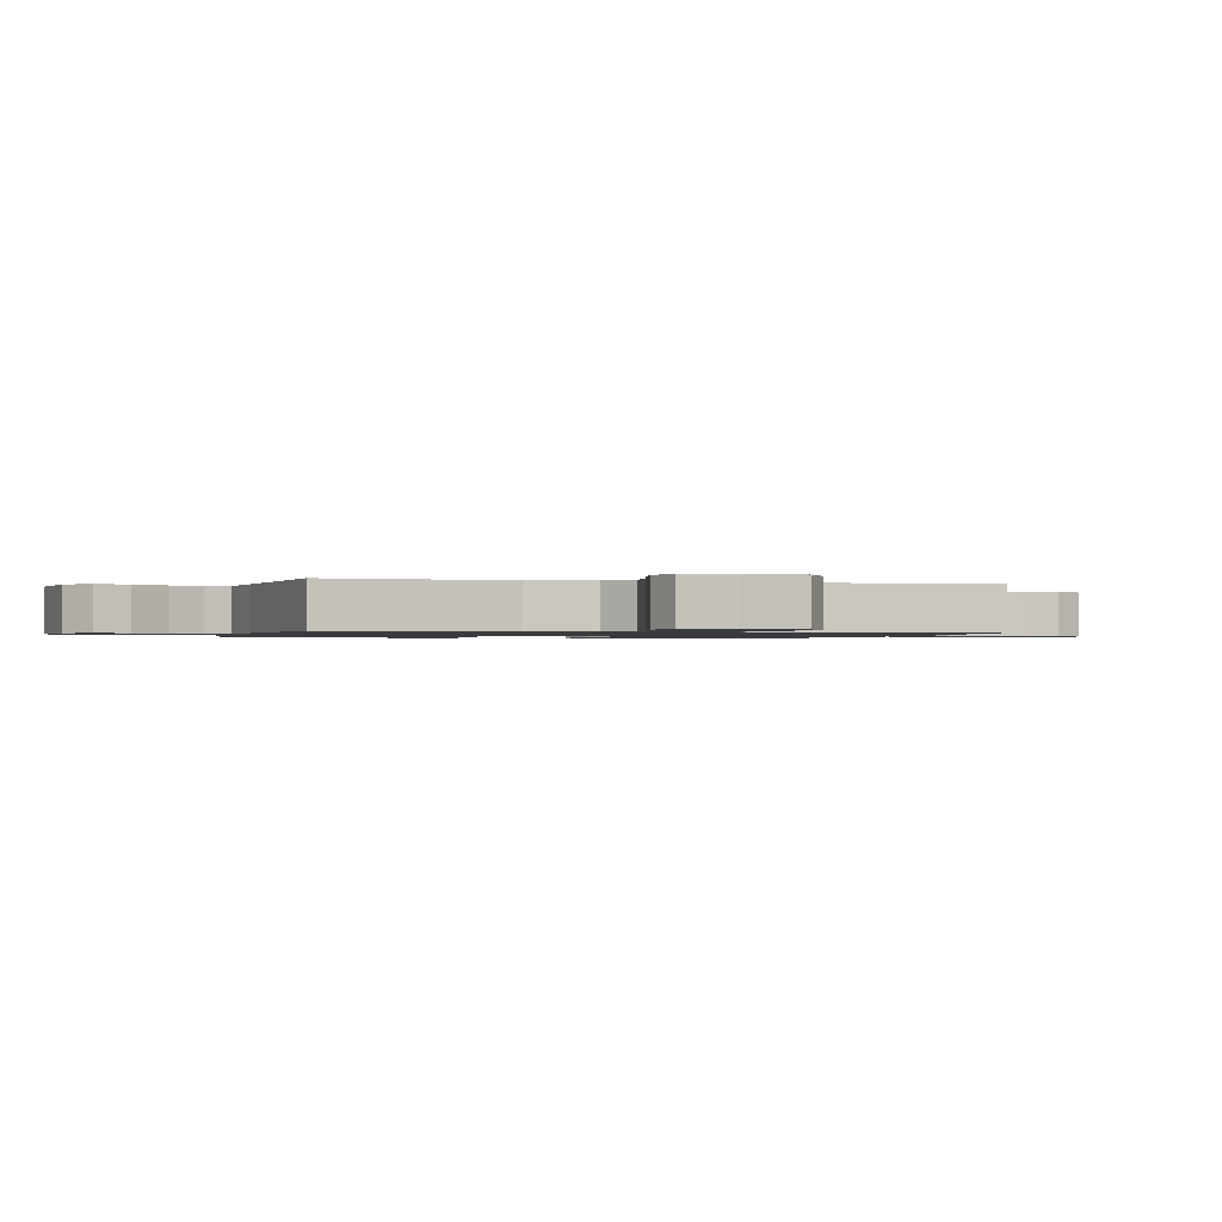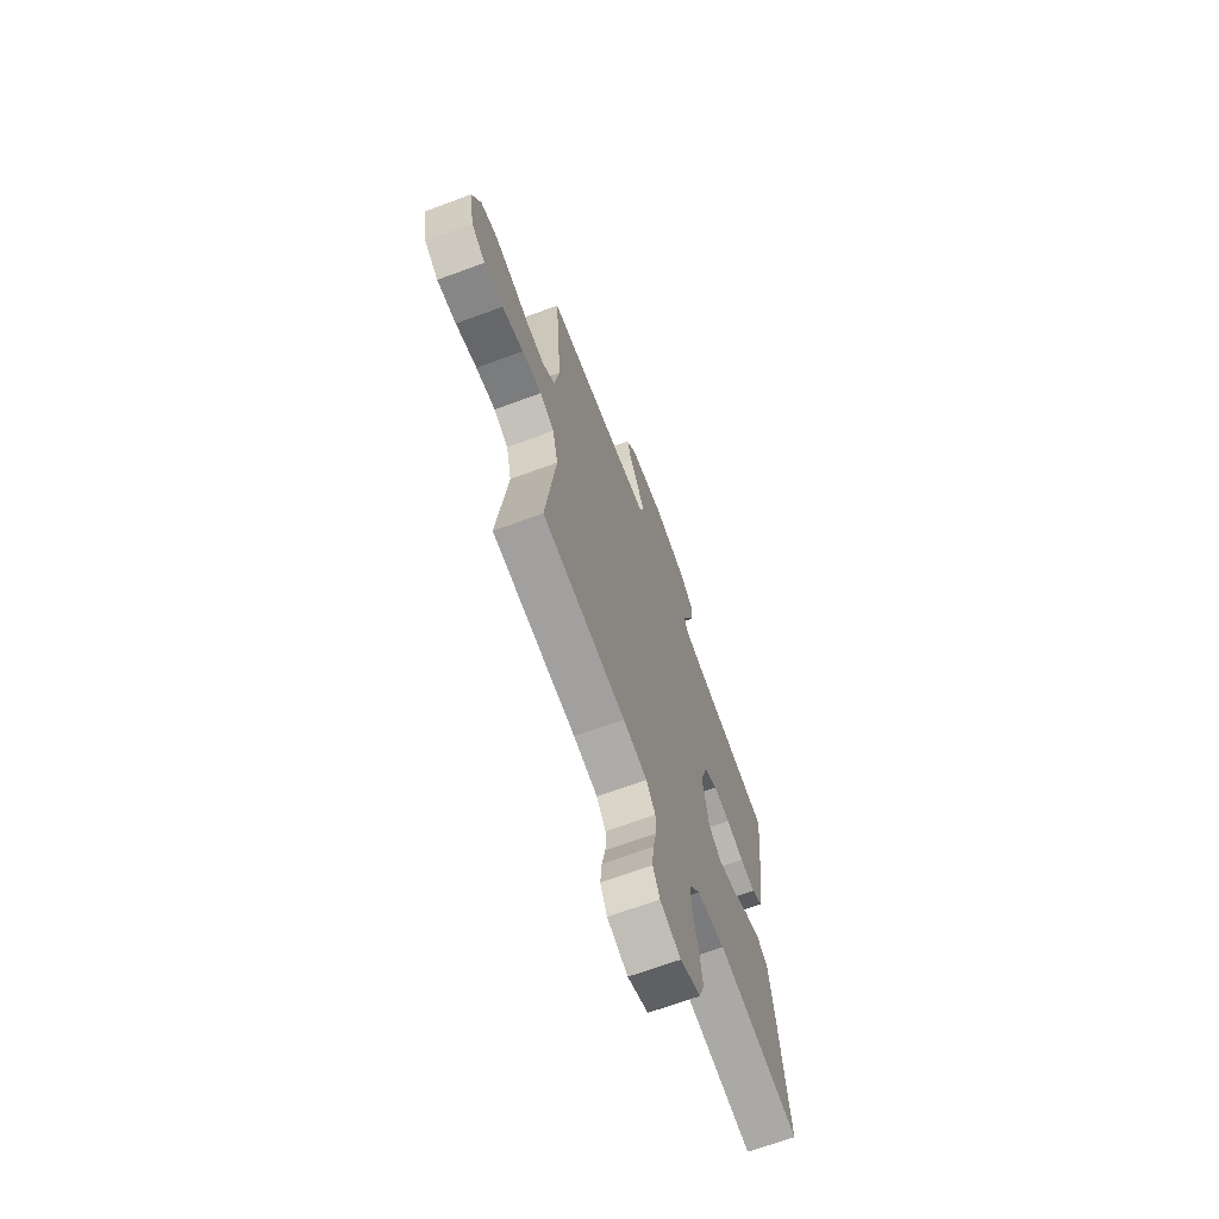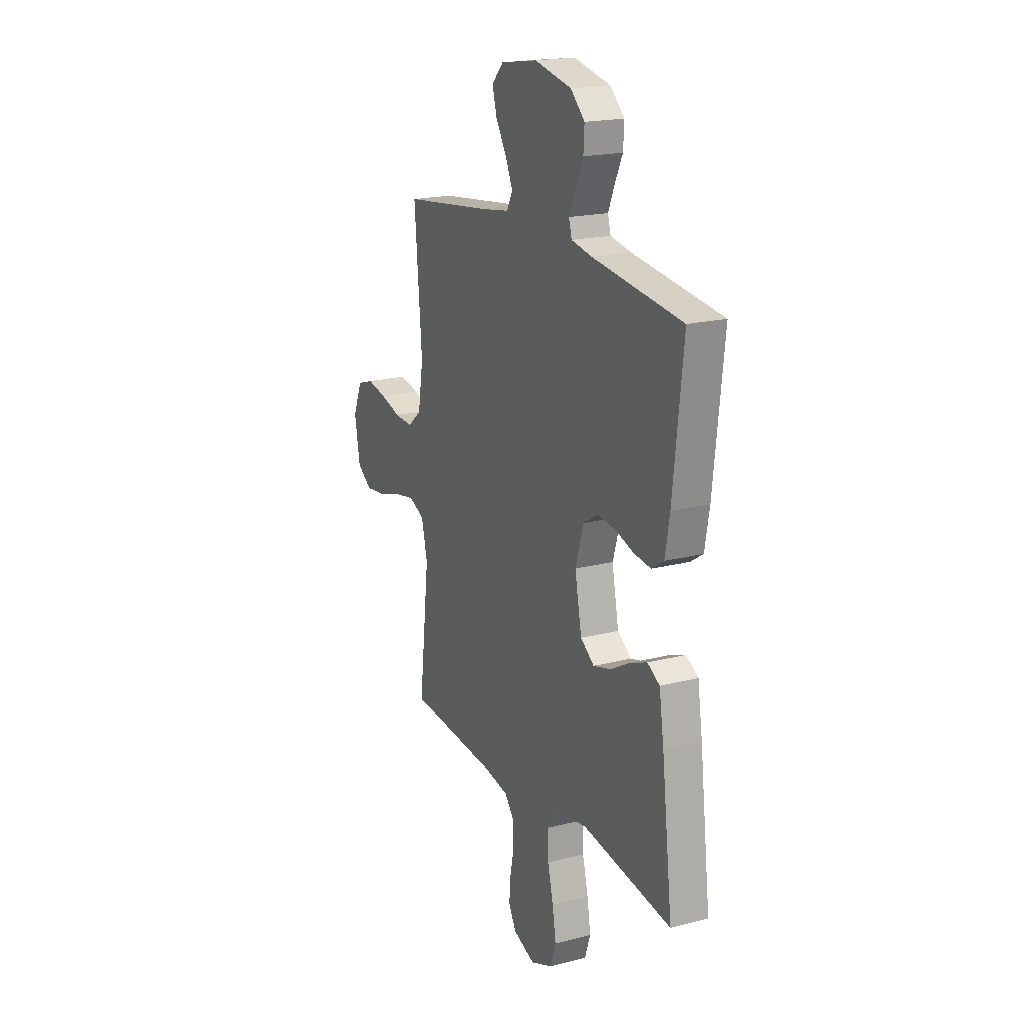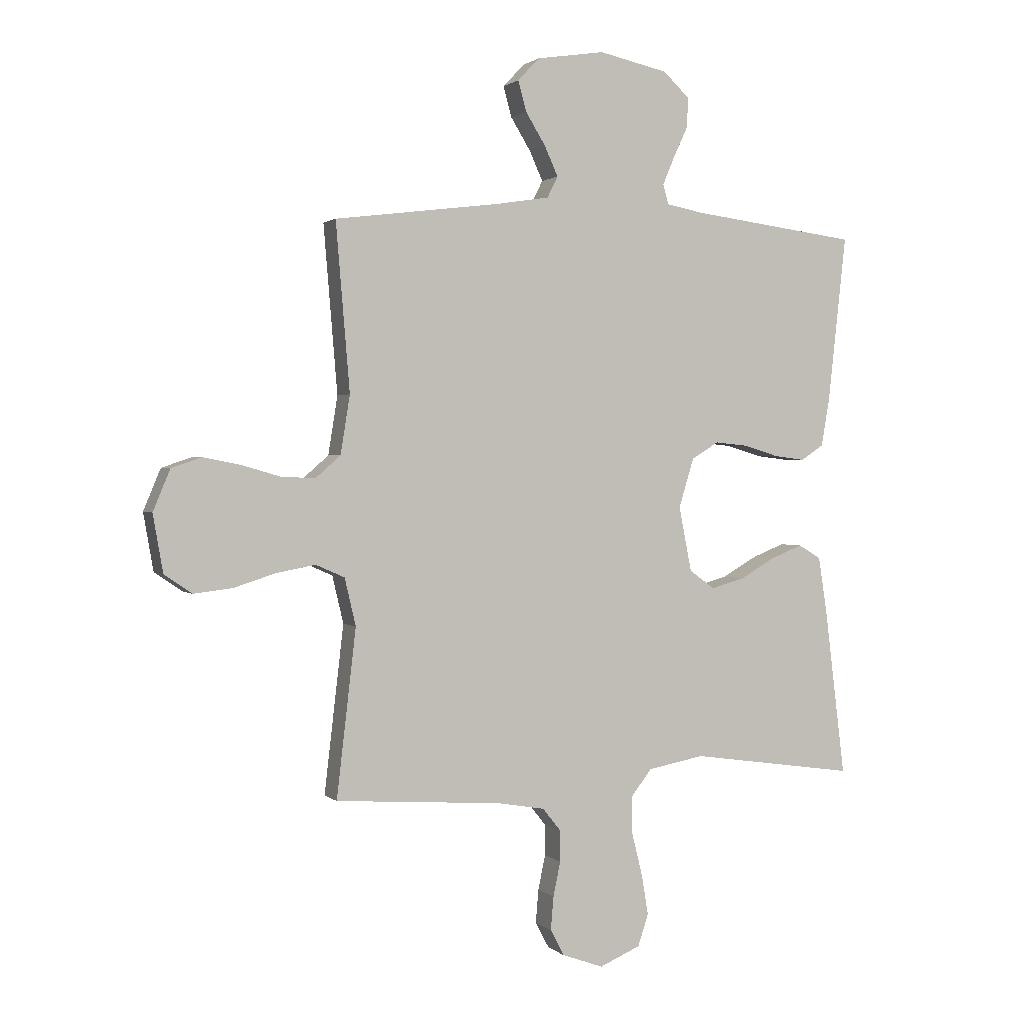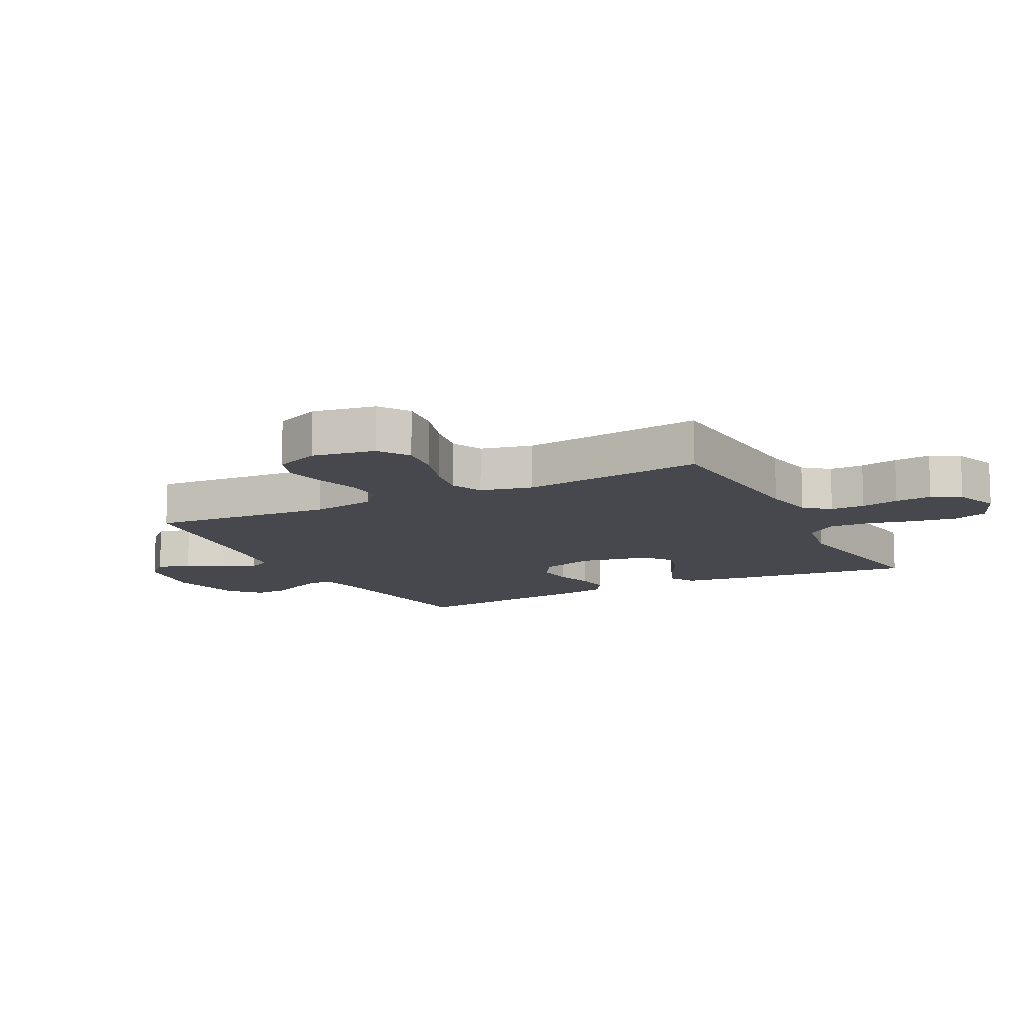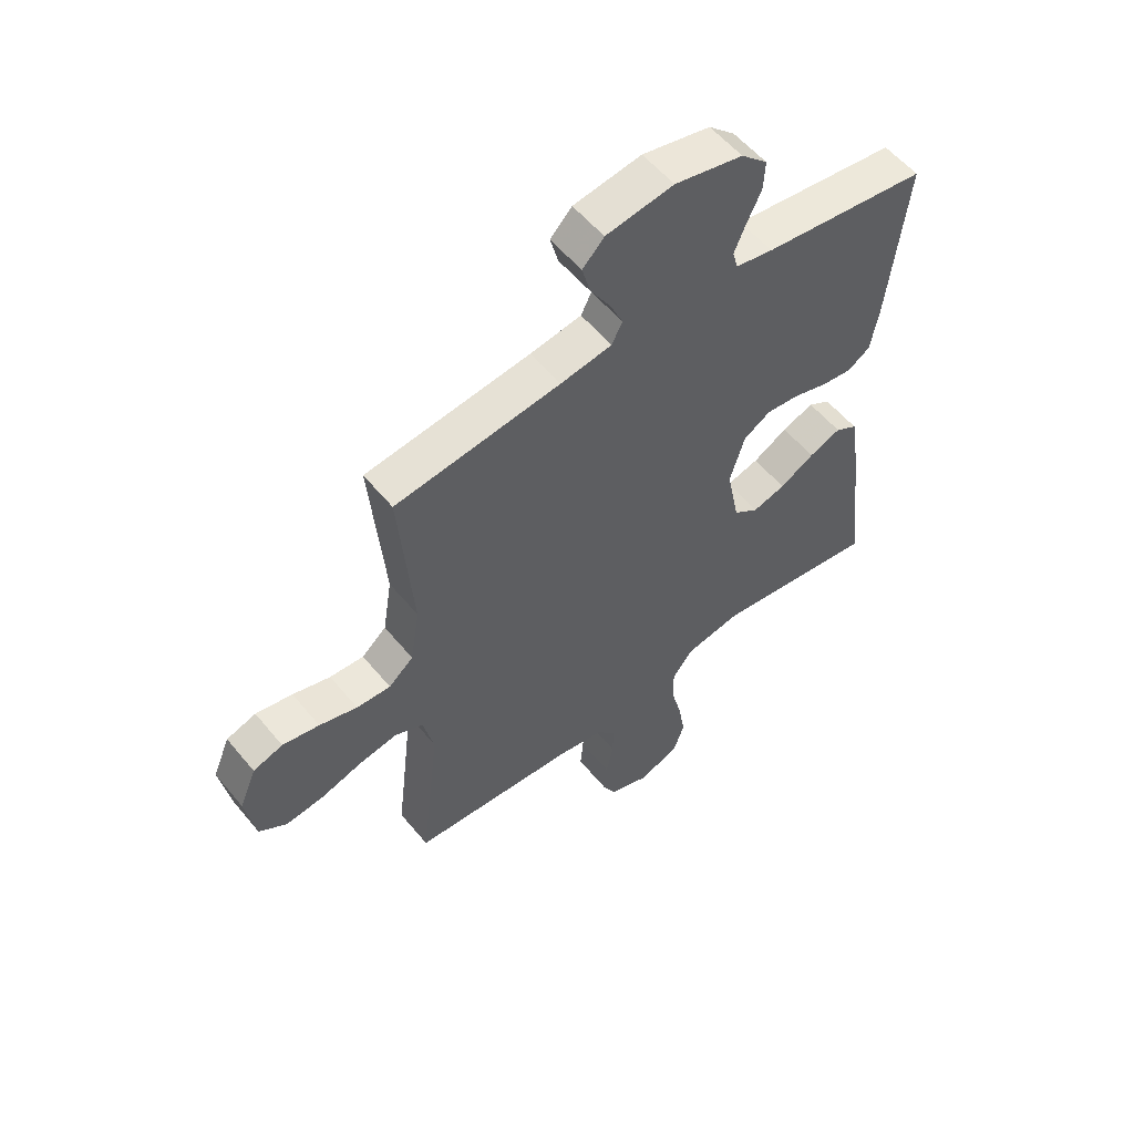
<metadata>
{"format":"obj","ext":"obj","renderer":"f3d","projection":"perspective","resolution":1024,"background":"white","views":[{"elev":-1.1,"azim":75.4,"up":"+Y"},{"elev":-68.2,"azim":110.3,"up":"+Z"},{"elev":19.4,"azim":-115.7,"up":"+Z"},{"elev":1.4,"azim":157.9,"up":"+Z"},{"elev":-11.9,"azim":117.2,"up":"+Y"},{"elev":56.0,"azim":141.2,"up":"+Z"}]}
</metadata>
<code>
v -0.5 0.07 0.5
v -0.2 0.07 0.538
v -0.132 0.07 0.551
v -0.122 0.07 0.586
v -0.143 0.07 0.636
v -0.169 0.07 0.691
v -0.172 0.07 0.745
v -0.124 0.07 0.79
v 0 0.07 0.817
v 0.123 0.07 0.798
v 0.162 0.07 0.757
v 0.147 0.07 0.702
v 0.111 0.07 0.644
v 0.087 0.07 0.591
v 0.106 0.07 0.553
v 0.2 0.07 0.538
v 0.5 0.07 0.5
v 0.475 0.07 0.2
v 0.492 0.07 0.095
v 0.537 0.07 0.056
v 0.599 0.07 0.059
v 0.668 0.07 0.079
v 0.735 0.07 0.092
v 0.789 0.07 0.074
v 0.82 0.07 0
v 0.802 0.07 -0.103
v 0.752 0.07 -0.137
v 0.683 0.07 -0.129
v 0.607 0.07 -0.105
v 0.537 0.07 -0.092
v 0.485 0.07 -0.115
v 0.465 0.07 -0.2
v 0.5 0.07 -0.5
v 0.2 0.07 -0.521
v 0.114 0.07 -0.536
v 0.081 0.07 -0.577
v 0.081 0.07 -0.633
v 0.094 0.07 -0.695
v 0.099 0.07 -0.755
v 0.074 0.07 -0.802
v 0 0.07 -0.829
v -0.074 0.07 -0.798
v -0.093 0.07 -0.741
v -0.081 0.07 -0.669
v -0.062 0.07 -0.593
v -0.06 0.07 -0.525
v -0.098 0.07 -0.476
v -0.2 0.07 -0.457
v -0.5 0.07 -0.5
v -0.463 0.07 -0.2
v -0.447 0.07 -0.097
v -0.406 0.07 -0.073
v -0.348 0.07 -0.096
v -0.285 0.07 -0.132
v -0.225 0.07 -0.149
v -0.179 0.07 -0.116
v -0.156 0.07 0
v -0.183 0.07 0.089
v -0.232 0.07 0.119
v -0.292 0.07 0.113
v -0.355 0.07 0.094
v -0.411 0.07 0.087
v -0.452 0.07 0.114
v -0.467 0.07 0.2
v -0.5 0 0.5
v -0.2 0 0.538
v -0.132 0 0.551
v -0.122 0 0.586
v -0.143 0 0.636
v -0.169 0 0.691
v -0.172 0 0.745
v -0.124 0 0.79
v 0 0 0.817
v 0.123 0 0.798
v 0.162 0 0.757
v 0.147 0 0.702
v 0.111 0 0.644
v 0.087 0 0.591
v 0.106 0 0.553
v 0.2 0 0.538
v 0.5 0 0.5
v 0.475 0 0.2
v 0.492 0 0.095
v 0.537 0 0.056
v 0.599 0 0.059
v 0.668 0 0.079
v 0.735 0 0.092
v 0.789 0 0.074
v 0.82 0 0
v 0.802 0 -0.103
v 0.752 0 -0.137
v 0.683 0 -0.129
v 0.607 0 -0.105
v 0.537 0 -0.092
v 0.485 0 -0.115
v 0.465 0 -0.2
v 0.5 0 -0.5
v 0.2 0 -0.521
v 0.114 0 -0.536
v 0.081 0 -0.577
v 0.081 0 -0.633
v 0.094 0 -0.695
v 0.099 0 -0.755
v 0.074 0 -0.802
v 0 0 -0.829
v -0.074 0 -0.798
v -0.093 0 -0.741
v -0.081 0 -0.669
v -0.062 0 -0.593
v -0.06 0 -0.525
v -0.098 0 -0.476
v -0.2 0 -0.457
v -0.5 0 -0.5
v -0.463 0 -0.2
v -0.447 0 -0.097
v -0.406 0 -0.073
v -0.348 0 -0.096
v -0.285 0 -0.132
v -0.225 0 -0.149
v -0.179 0 -0.116
v -0.156 0 0
v -0.183 0 0.089
v -0.232 0 0.119
v -0.292 0 0.113
v -0.355 0 0.094
v -0.411 0 0.087
v -0.452 0 0.114
v -0.467 0 0.2
f 64 1 2
f 63 64 2
f 62 63 2
f 61 62 2
f 60 61 2
f 59 60 2 3
f 58 59 3 4
f 57 58 4
f 52 53 54
f 51 52 54
f 50 51 54
f 49 50 54
f 48 49 54
f 47 48 54 55
f 46 47 55 56
f 43 44 45
f 42 43 45
f 41 42 45
f 40 41 45
f 39 40 45
f 38 39 45
f 37 38 45
f 36 37 45 46
f 46 56 57
f 36 46 57
f 35 36 57
f 32 33 34
f 35 57 4
f 34 35 4
f 32 34 4
f 31 32 4
f 27 28 29
f 26 27 29
f 25 26 29
f 24 25 29
f 23 24 29
f 22 23 29
f 21 22 29
f 20 21 29 30
f 16 17 18
f 15 16 18 19
f 11 12 13
f 10 11 13
f 9 10 13
f 8 9 13
f 7 8 13
f 6 7 13
f 5 6 13
f 5 13 14
f 31 4 5
f 30 31 5
f 20 30 5
f 19 20 5
f 5 14 15
f 5 15 19
f 66 65 128
f 66 128 127
f 66 127 126
f 66 126 125
f 66 125 124
f 67 66 124 123
f 68 67 123 122
f 68 122 121
f 118 117 116
f 118 116 115
f 118 115 114
f 118 114 113
f 118 113 112
f 119 118 112 111
f 120 119 111 110
f 109 108 107
f 109 107 106
f 109 106 105
f 109 105 104
f 109 104 103
f 109 103 102
f 109 102 101
f 110 109 101 100
f 121 120 110
f 121 110 100
f 121 100 99
f 98 97 96
f 68 121 99
f 68 99 98
f 68 98 96
f 68 96 95
f 93 92 91
f 93 91 90
f 93 90 89
f 93 89 88
f 93 88 87
f 93 87 86
f 93 86 85
f 94 93 85 84
f 82 81 80
f 83 82 80 79
f 77 76 75
f 77 75 74
f 77 74 73
f 77 73 72
f 77 72 71
f 77 71 70
f 77 70 69
f 78 77 69
f 69 68 95
f 69 95 94
f 69 94 84
f 69 84 83
f 79 78 69
f 83 79 69
f 1 65 66 2
f 2 66 67 3
f 3 67 68 4
f 4 68 69 5
f 5 69 70 6
f 6 70 71 7
f 7 71 72 8
f 8 72 73 9
f 9 73 74 10
f 10 74 75 11
f 11 75 76 12
f 12 76 77 13
f 13 77 78 14
f 14 78 79 15
f 15 79 80 16
f 16 80 81 17
f 17 81 82 18
f 18 82 83 19
f 19 83 84 20
f 20 84 85 21
f 21 85 86 22
f 22 86 87 23
f 23 87 88 24
f 24 88 89 25
f 25 89 90 26
f 26 90 91 27
f 27 91 92 28
f 28 92 93 29
f 29 93 94 30
f 30 94 95 31
f 31 95 96 32
f 32 96 97 33
f 33 97 98 34
f 34 98 99 35
f 35 99 100 36
f 36 100 101 37
f 37 101 102 38
f 38 102 103 39
f 39 103 104 40
f 40 104 105 41
f 41 105 106 42
f 42 106 107 43
f 43 107 108 44
f 44 108 109 45
f 45 109 110 46
f 46 110 111 47
f 47 111 112 48
f 48 112 113 49
f 49 113 114 50
f 50 114 115 51
f 51 115 116 52
f 52 116 117 53
f 53 117 118 54
f 54 118 119 55
f 55 119 120 56
f 56 120 121 57
f 57 121 122 58
f 58 122 123 59
f 59 123 124 60
f 60 124 125 61
f 61 125 126 62
f 62 126 127 63
f 63 127 128 64
f 64 128 65 1

</code>
